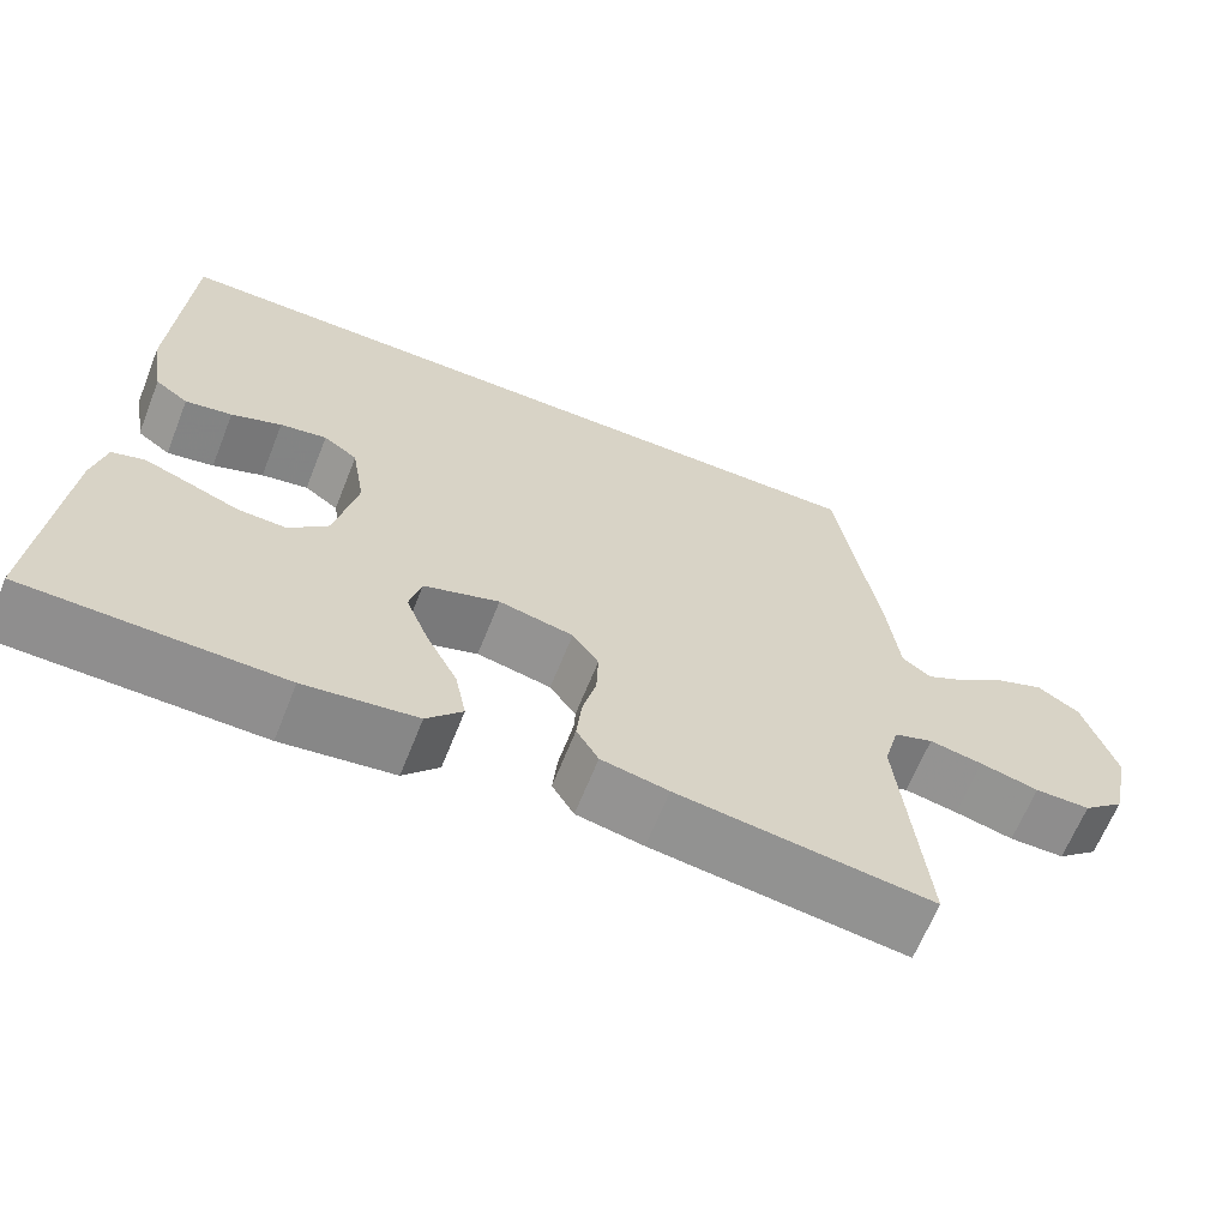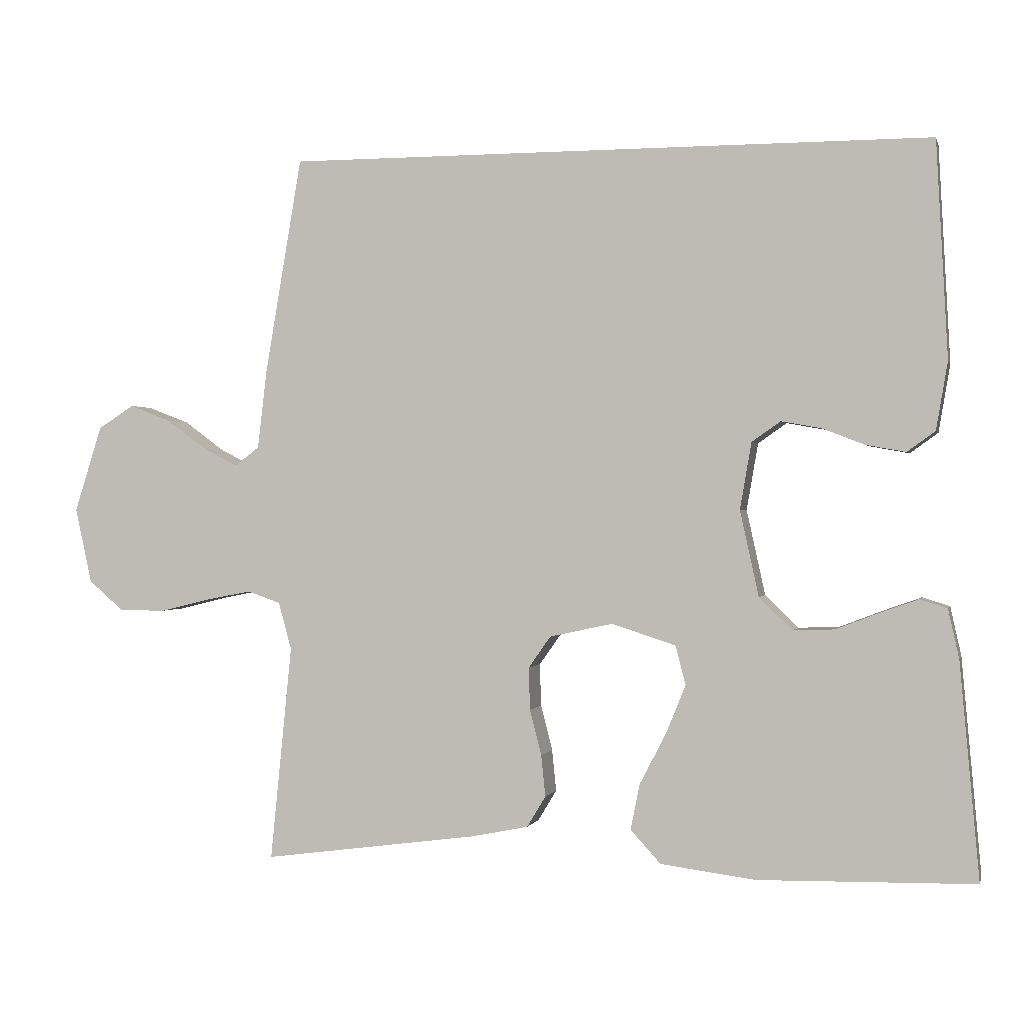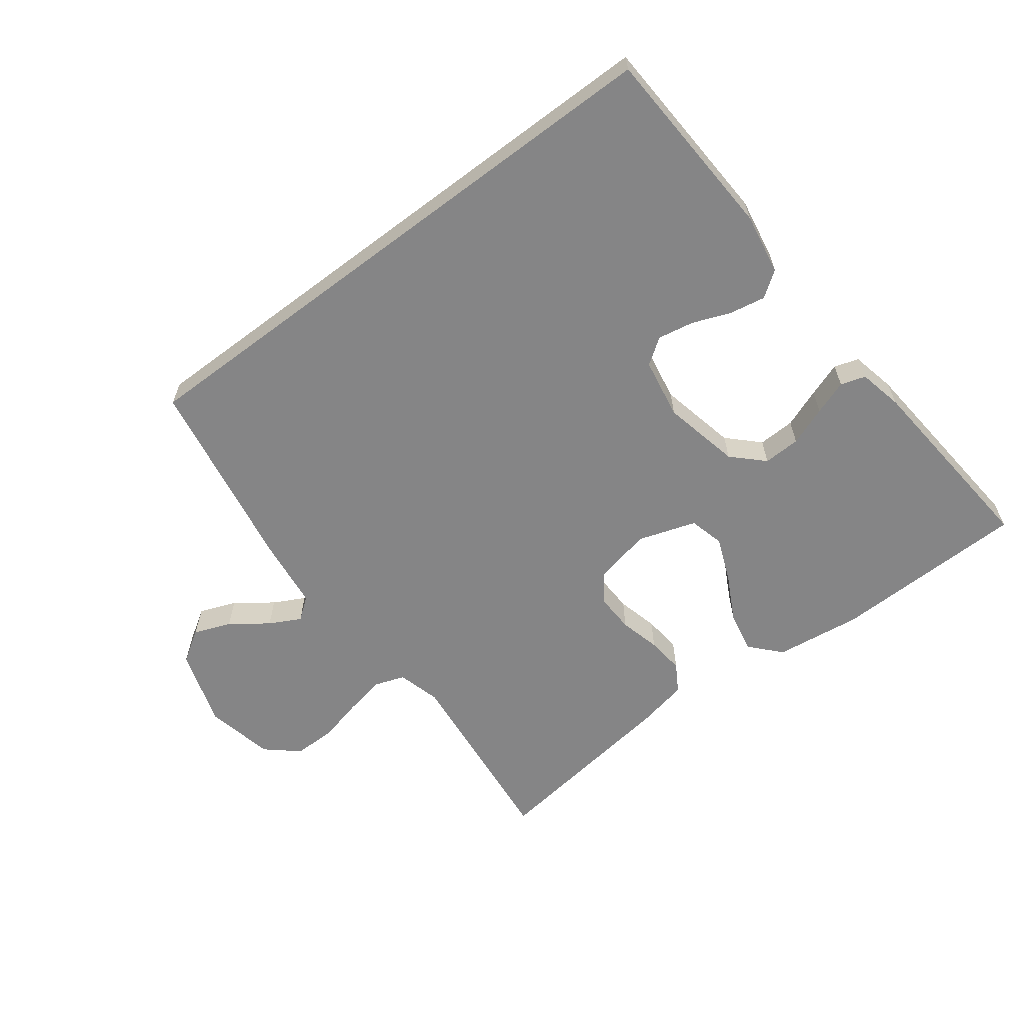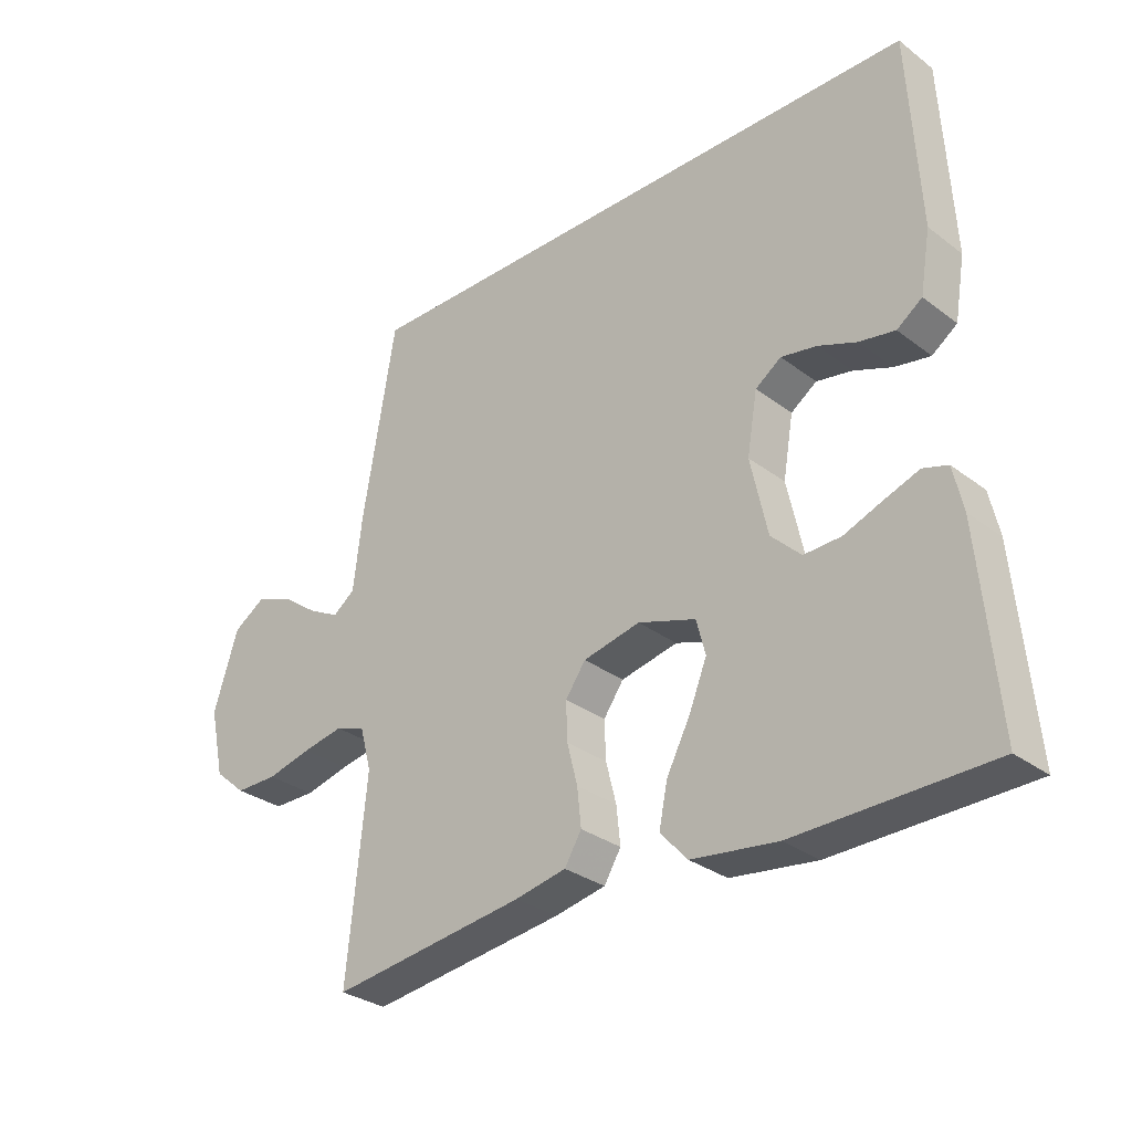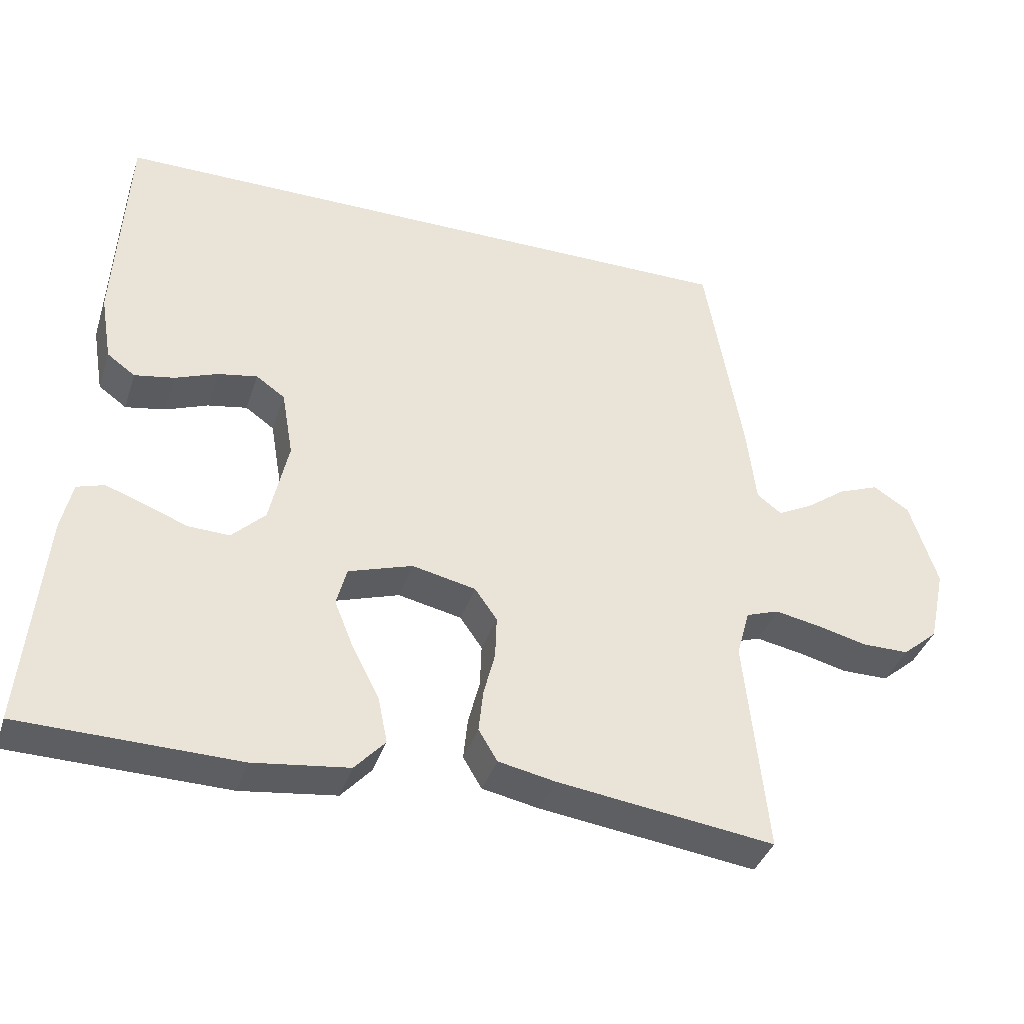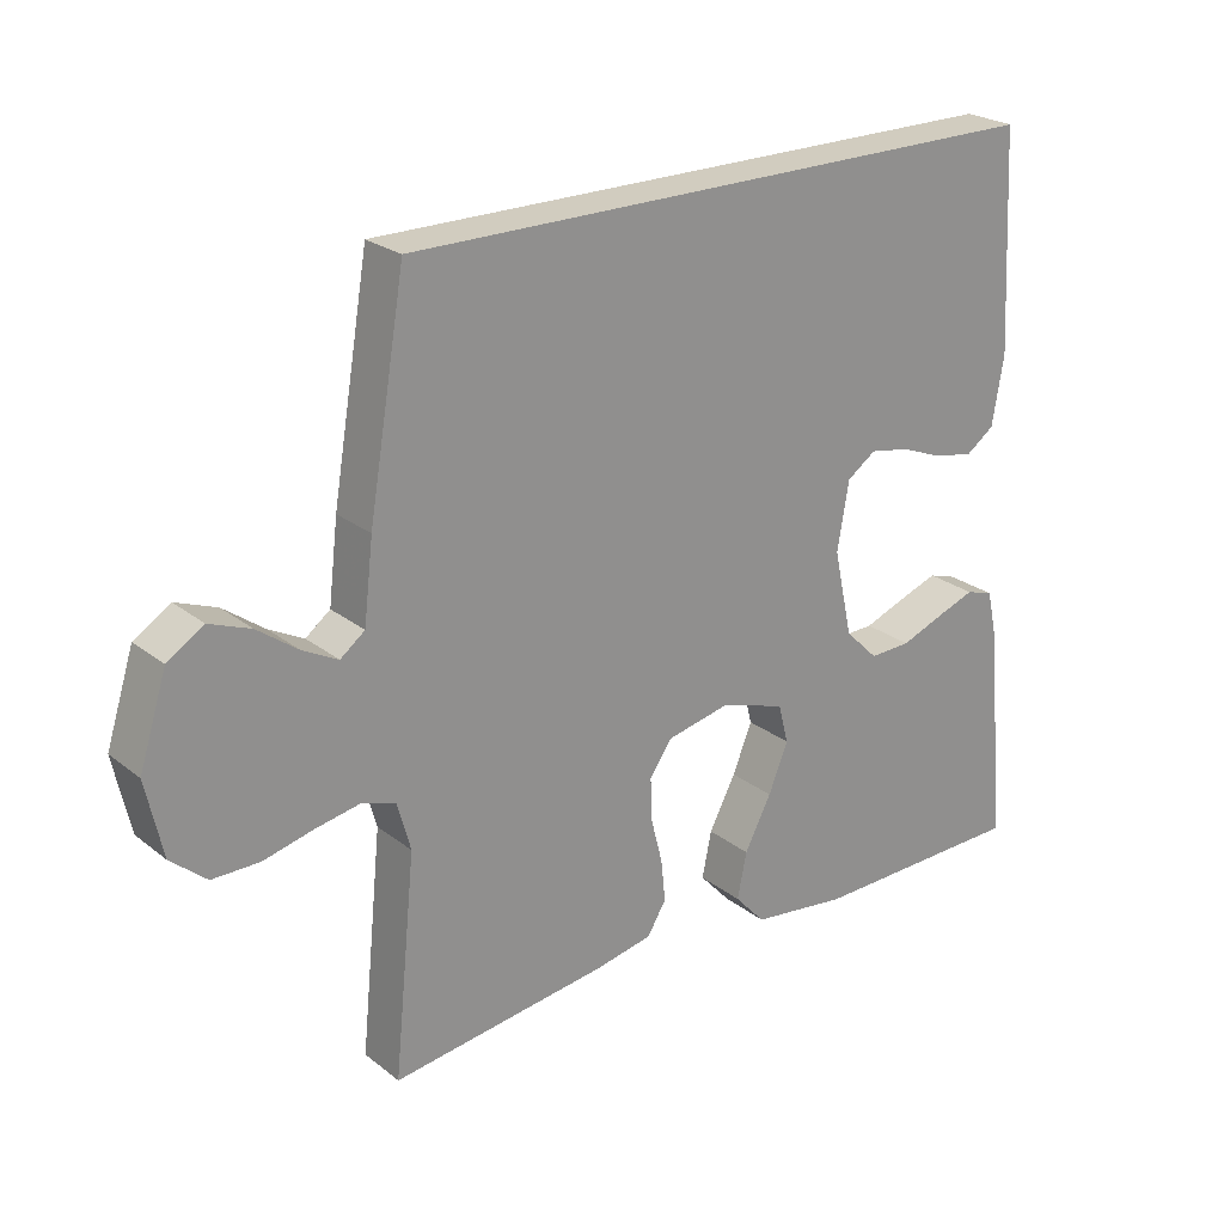
<metadata>
{"format":"obj","ext":"obj","renderer":"f3d","projection":"perspective","resolution":1024,"background":"white","views":[{"elev":-64.7,"azim":158.3,"up":"+Z"},{"elev":0.1,"azim":13.6,"up":"+Z"},{"elev":-61.9,"azim":37.0,"up":"+Y"},{"elev":-30.5,"azim":42.7,"up":"+Z"},{"elev":-38.3,"azim":162.5,"up":"+Z"},{"elev":24.1,"azim":-38.2,"up":"+Z"}]}
</metadata>
<code>
v -0.456 0.07 0.5
v 0.442 0.07 0.5
v 0.458 0.07 0.2
v 0.442 0.07 0.106
v 0.403 0.07 0.078
v 0.348 0.07 0.088
v 0.289 0.07 0.111
v 0.234 0.07 0.121
v 0.194 0.07 0.093
v 0.178 0.07 0
v 0.204 0.07 -0.119
v 0.25 0.07 -0.164
v 0.307 0.07 -0.162
v 0.367 0.07 -0.139
v 0.42 0.07 -0.12
v 0.458 0.07 -0.132
v 0.473 0.07 -0.2
v 0.5 0.07 -0.5
v 0.2 0.07 -0.506
v 0.068 0.07 -0.489
v 0.026 0.07 -0.443
v 0.039 0.07 -0.379
v 0.076 0.07 -0.308
v 0.103 0.07 -0.241
v 0.089 0.07 -0.187
v 0 0.07 -0.158
v -0.088 0.07 -0.177
v -0.119 0.07 -0.221
v -0.117 0.07 -0.28
v -0.101 0.07 -0.343
v -0.095 0.07 -0.401
v -0.121 0.07 -0.444
v -0.2 0.07 -0.46
v -0.5 0.07 -0.5
v -0.47 0.07 -0.2
v -0.488 0.07 -0.134
v -0.534 0.07 -0.118
v -0.597 0.07 -0.13
v -0.666 0.07 -0.147
v -0.731 0.07 -0.147
v -0.78 0.07 -0.105
v -0.803 0.07 0
v -0.765 0.07 0.12
v -0.715 0.07 0.152
v -0.658 0.07 0.13
v -0.602 0.07 0.089
v -0.554 0.07 0.064
v -0.52 0.07 0.09
v -0.507 0.07 0.2
v -0.456 0 0.5
v 0.442 0 0.5
v 0.458 0 0.2
v 0.442 0 0.106
v 0.403 0 0.078
v 0.348 0 0.088
v 0.289 0 0.111
v 0.234 0 0.121
v 0.194 0 0.093
v 0.178 0 0
v 0.204 0 -0.119
v 0.25 0 -0.164
v 0.307 0 -0.162
v 0.367 0 -0.139
v 0.42 0 -0.12
v 0.458 0 -0.132
v 0.473 0 -0.2
v 0.5 0 -0.5
v 0.2 0 -0.506
v 0.068 0 -0.489
v 0.026 0 -0.443
v 0.039 0 -0.379
v 0.076 0 -0.308
v 0.103 0 -0.241
v 0.089 0 -0.187
v 0 0 -0.158
v -0.088 0 -0.177
v -0.119 0 -0.221
v -0.117 0 -0.28
v -0.101 0 -0.343
v -0.095 0 -0.401
v -0.121 0 -0.444
v -0.2 0 -0.46
v -0.5 0 -0.5
v -0.47 0 -0.2
v -0.488 0 -0.134
v -0.534 0 -0.118
v -0.597 0 -0.13
v -0.666 0 -0.147
v -0.731 0 -0.147
v -0.78 0 -0.105
v -0.803 0 0
v -0.765 0 0.12
v -0.715 0 0.152
v -0.658 0 0.13
v -0.602 0 0.089
v -0.554 0 0.064
v -0.52 0 0.09
v -0.507 0 0.2
f 48 49 1 2
f 47 48 2 3
f 43 44 45 46
f 43 46 47
f 42 43 47
f 38 39 40 41
f 37 38 41 42
f 36 37 42 47
f 32 33 34 35
f 32 35 36
f 29 30 31 32
f 28 29 32 36
f 27 28 36 47
f 20 21 22 23
f 20 23 24
f 19 20 24
f 18 19 24 25
f 13 14 15 16
f 13 16 17 18
f 4 5 6 7
f 4 7 8
f 3 4 8
f 47 3 8
f 26 27 47
f 25 26 47
f 12 13 18 25
f 11 12 25 47
f 10 11 47
f 9 10 47
f 8 9 47
f 51 50 98 97
f 52 51 97 96
f 95 94 93 92
f 96 95 92
f 96 92 91
f 90 89 88 87
f 91 90 87 86
f 96 91 86 85
f 84 83 82 81
f 85 84 81
f 81 80 79 78
f 85 81 78 77
f 96 85 77 76
f 72 71 70 69
f 73 72 69
f 73 69 68
f 74 73 68 67
f 65 64 63 62
f 67 66 65 62
f 56 55 54 53
f 57 56 53
f 57 53 52
f 57 52 96
f 96 76 75
f 96 75 74
f 74 67 62 61
f 96 74 61 60
f 96 60 59
f 96 59 58
f 96 58 57
f 1 50 51 2
f 2 51 52 3
f 3 52 53 4
f 4 53 54 5
f 5 54 55 6
f 6 55 56 7
f 7 56 57 8
f 8 57 58 9
f 9 58 59 10
f 10 59 60 11
f 11 60 61 12
f 12 61 62 13
f 13 62 63 14
f 14 63 64 15
f 15 64 65 16
f 16 65 66 17
f 17 66 67 18
f 18 67 68 19
f 19 68 69 20
f 20 69 70 21
f 21 70 71 22
f 22 71 72 23
f 23 72 73 24
f 24 73 74 25
f 25 74 75 26
f 26 75 76 27
f 27 76 77 28
f 28 77 78 29
f 29 78 79 30
f 30 79 80 31
f 31 80 81 32
f 32 81 82 33
f 33 82 83 34
f 34 83 84 35
f 35 84 85 36
f 36 85 86 37
f 37 86 87 38
f 38 87 88 39
f 39 88 89 40
f 40 89 90 41
f 41 90 91 42
f 42 91 92 43
f 43 92 93 44
f 44 93 94 45
f 45 94 95 46
f 46 95 96 47
f 47 96 97 48
f 48 97 98 49
f 49 98 50 1

</code>
